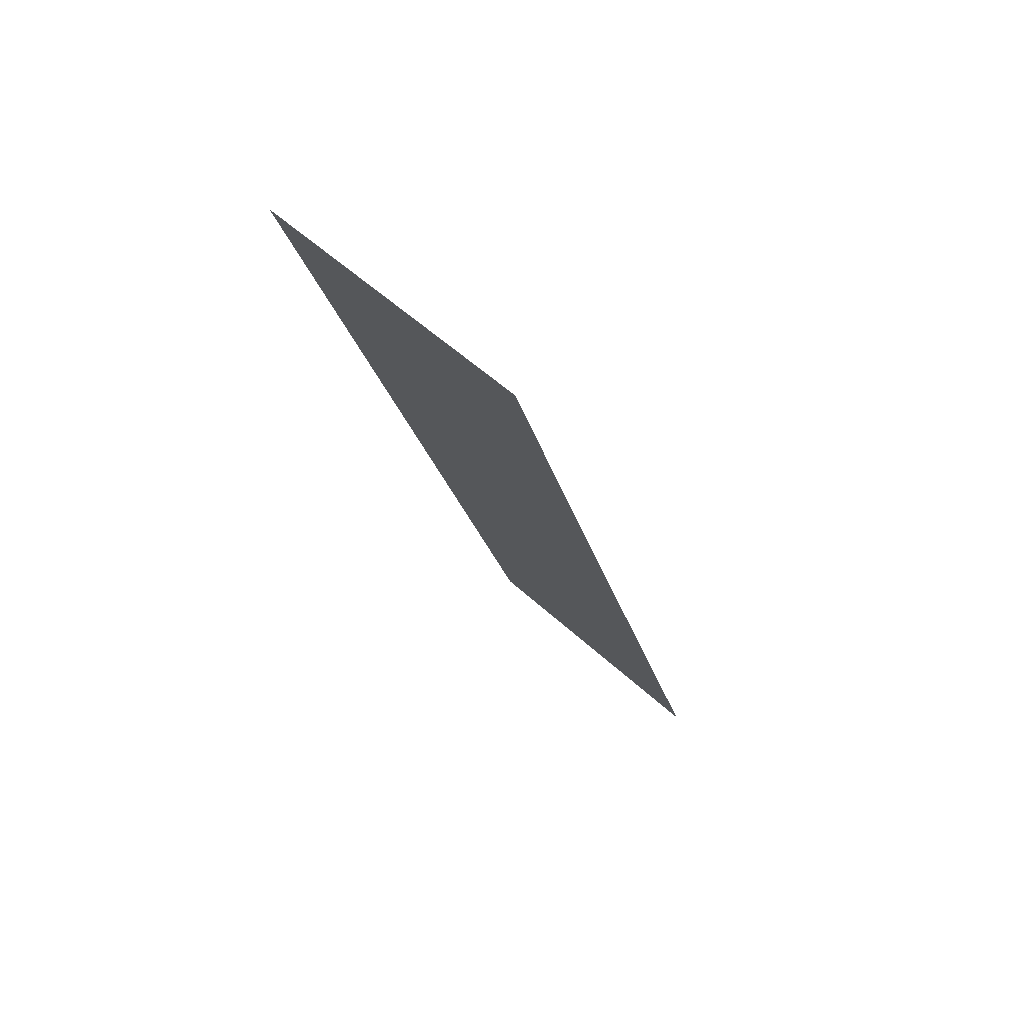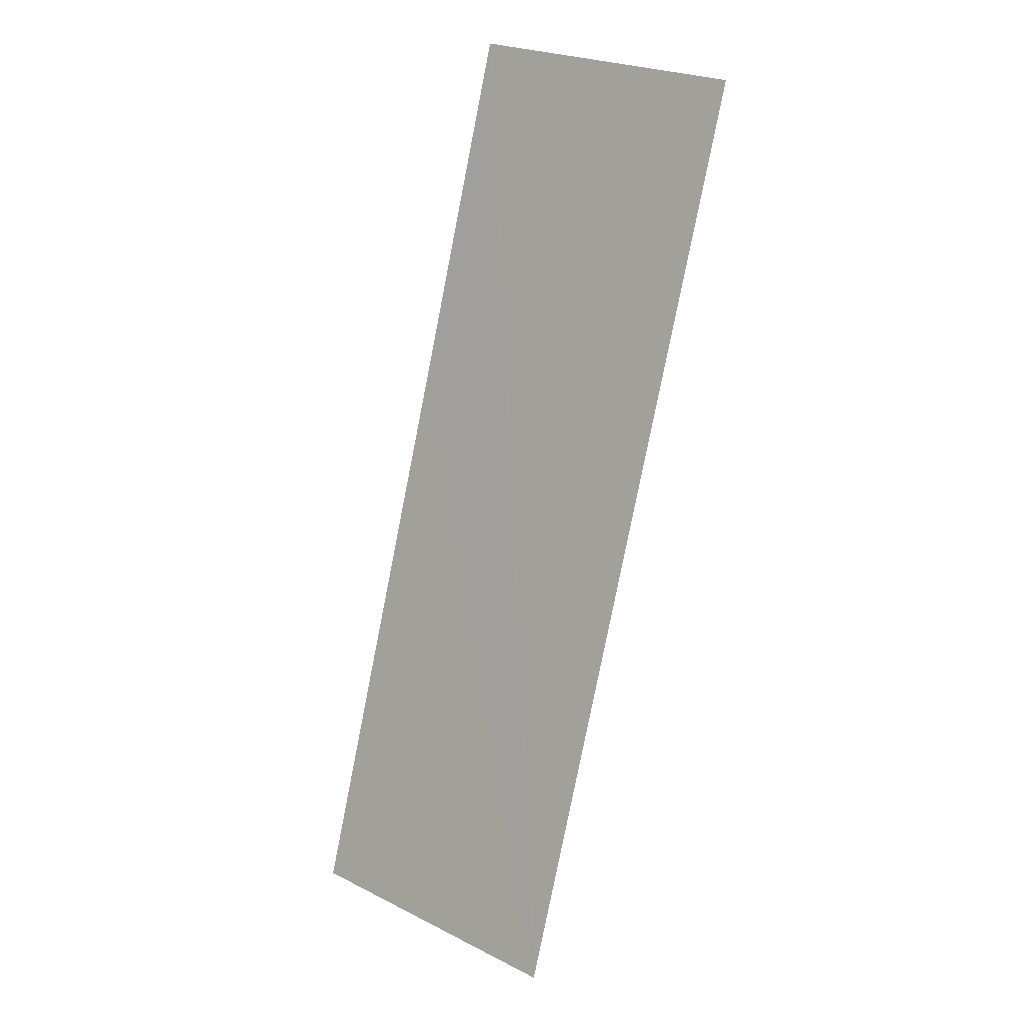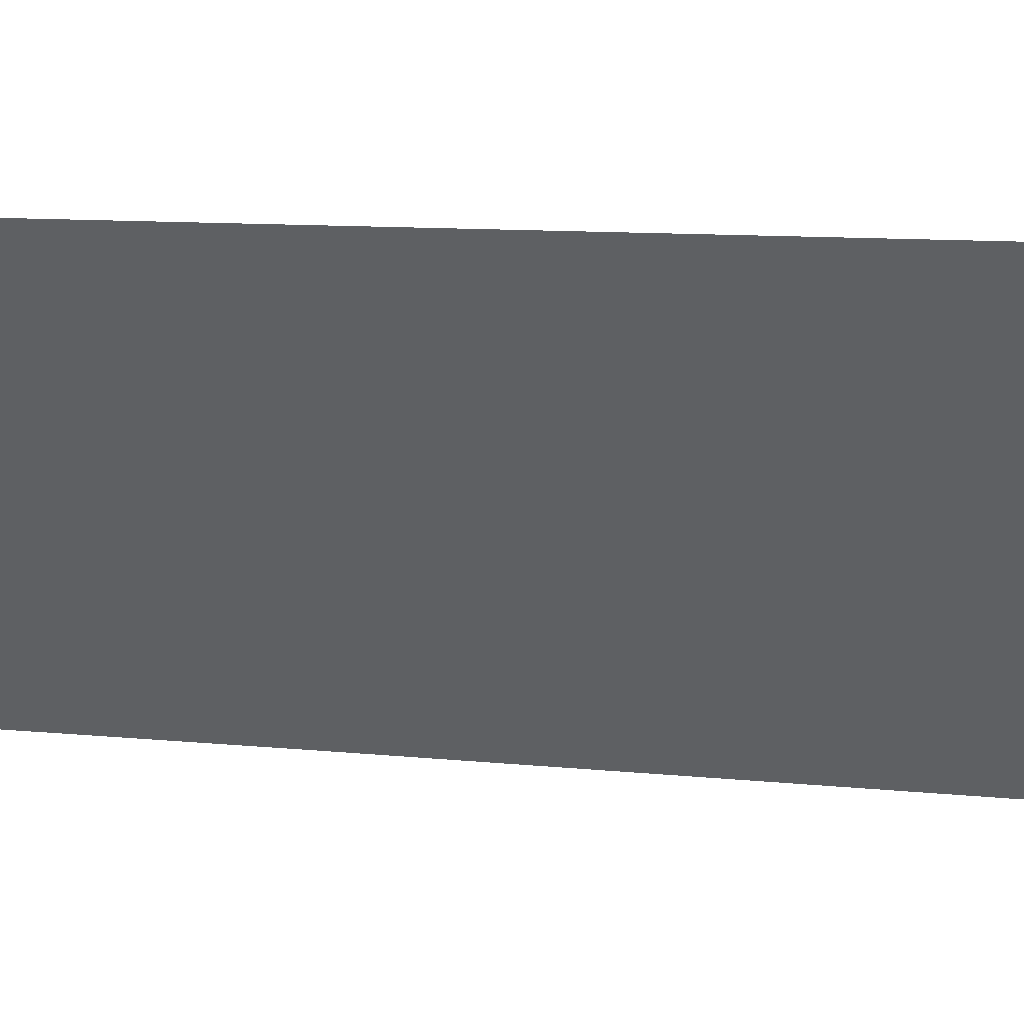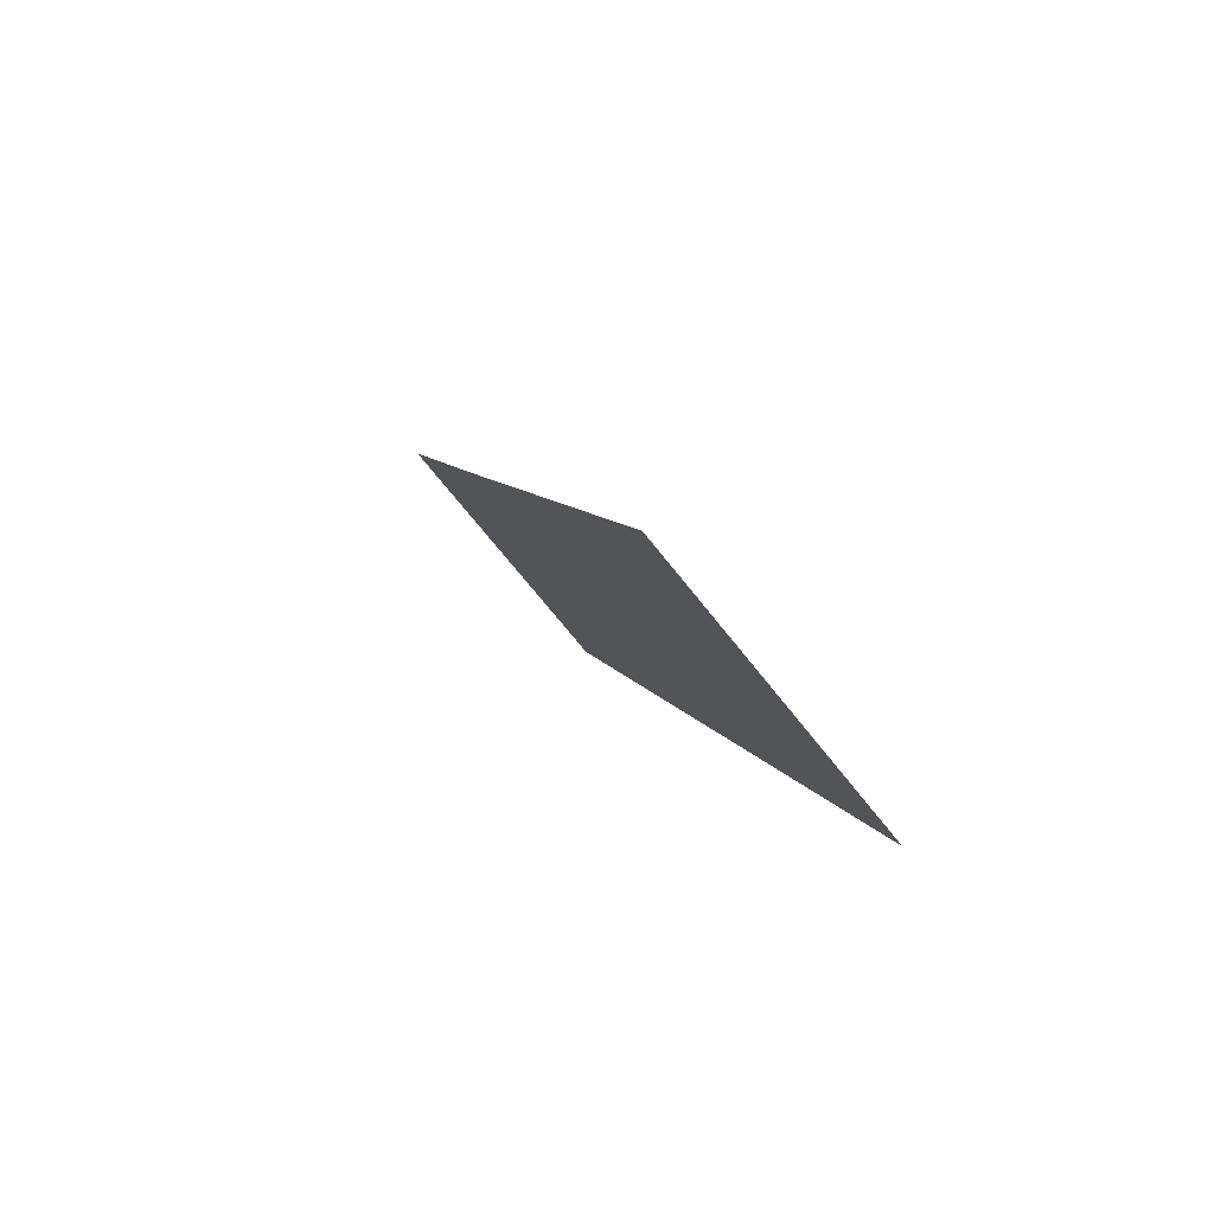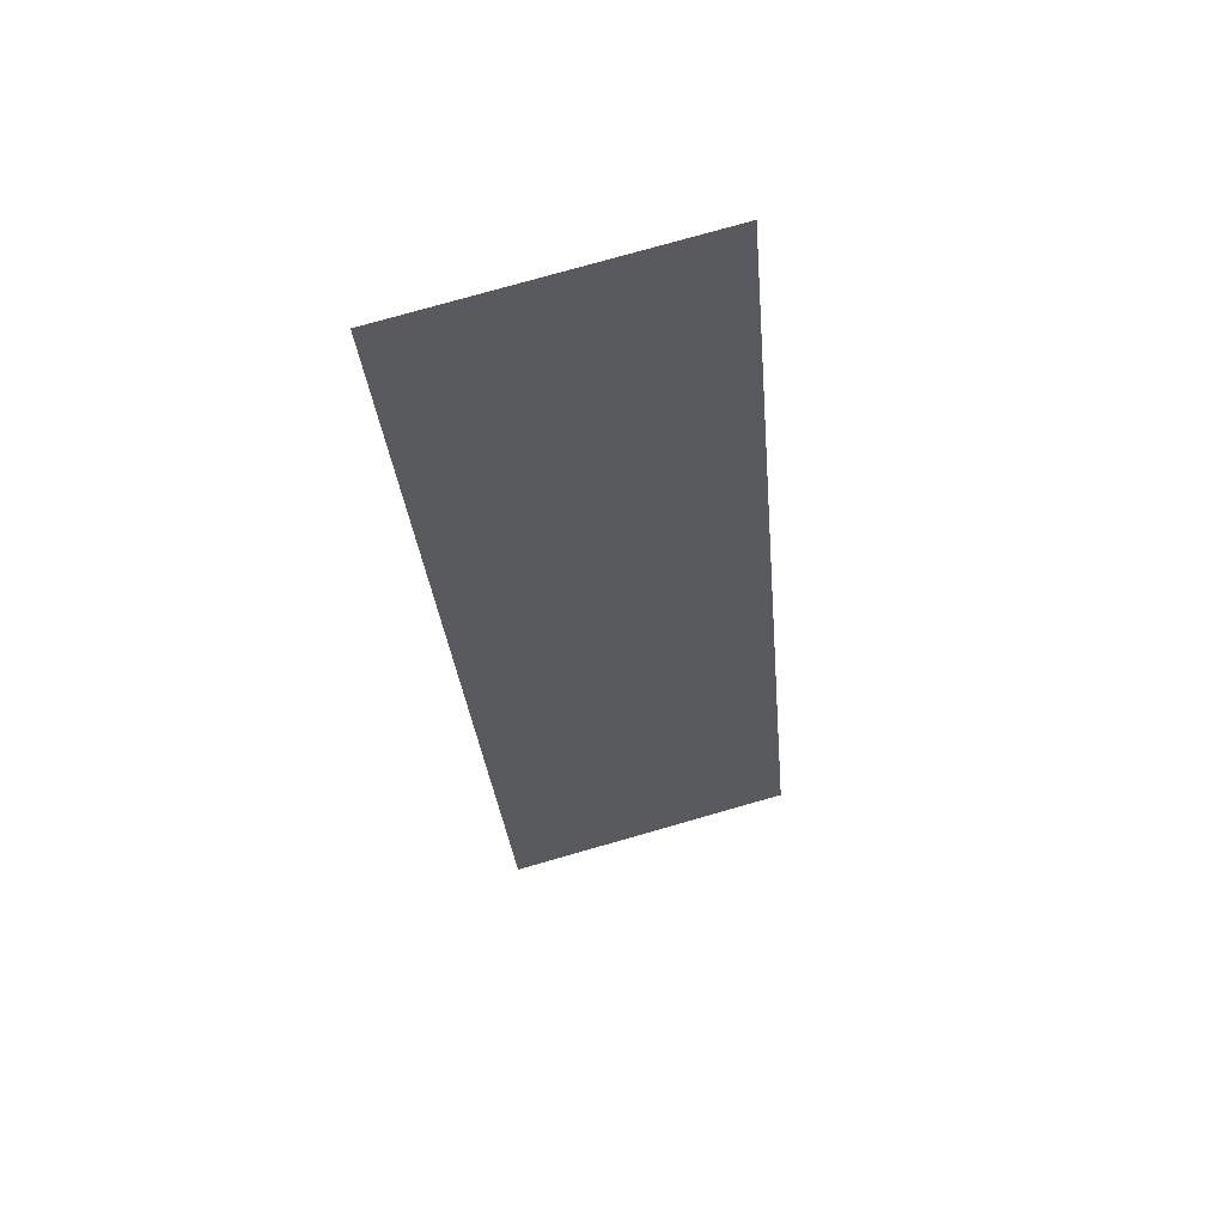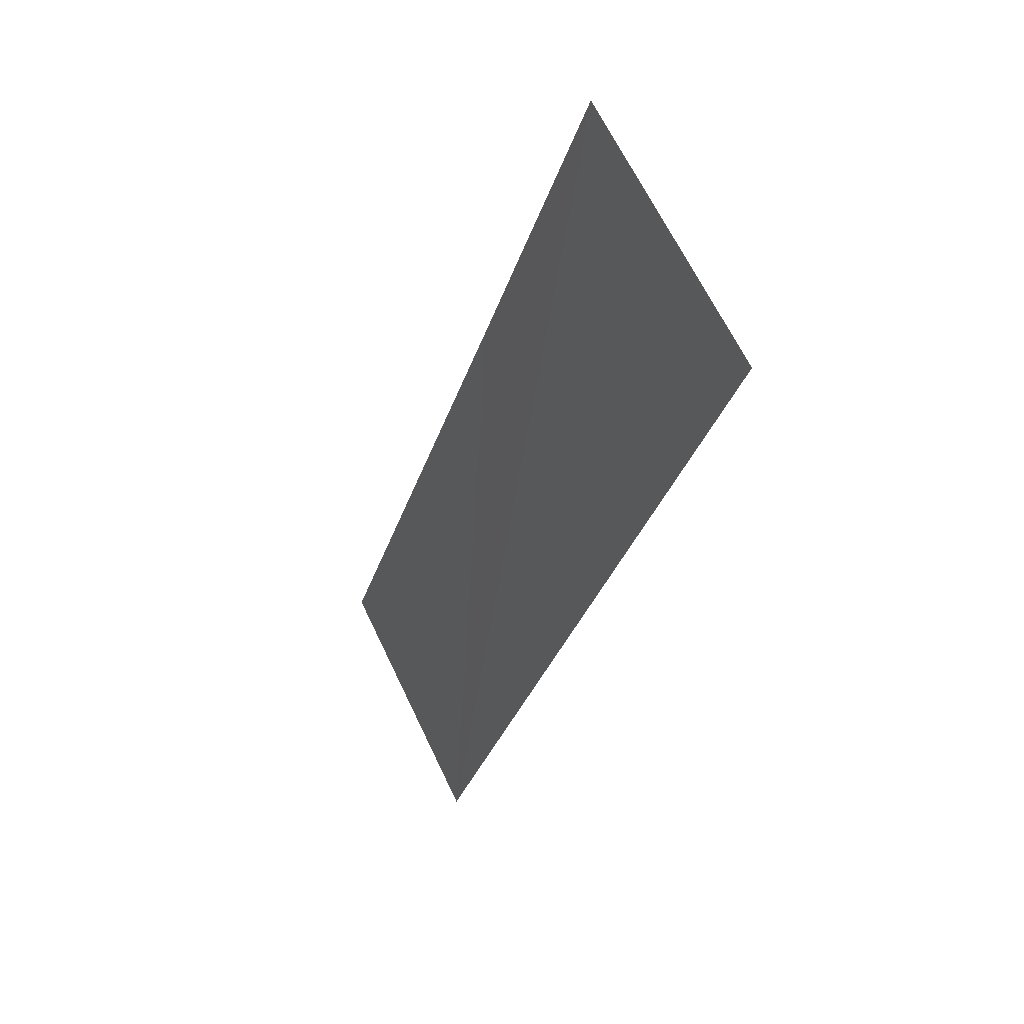
<metadata>
{"format":"obj","ext":"obj","renderer":"f3d","projection":"perspective","resolution":1024,"background":"white","views":[{"elev":54.5,"azim":44.3,"up":"+Y"},{"elev":25.3,"azim":-141.4,"up":"+Y"},{"elev":-50.3,"azim":-77.8,"up":"+Z"},{"elev":-71.2,"azim":128.5,"up":"+Y"},{"elev":77.4,"azim":164.1,"up":"+Y"},{"elev":66.3,"azim":-115.6,"up":"+Y"}]}
</metadata>
<code>
v -0.5 -1.5 -0.5
v 0.5 -1.5 -0.5
v 0.5 0.4531 0.1406
v 0.5 1.562 0.5
v -0.5 1.562 0.5
f 1 2 3
f 1 3 4
f 1 4 5

</code>
